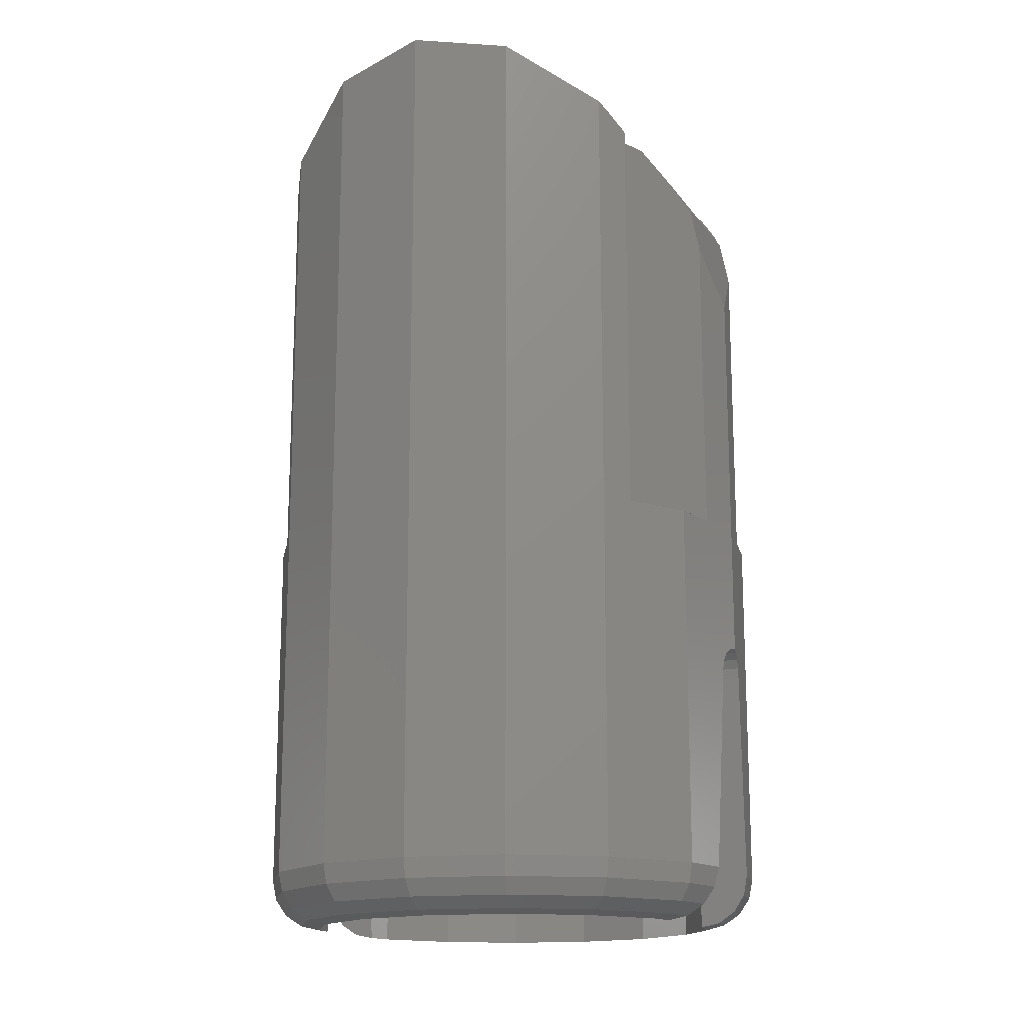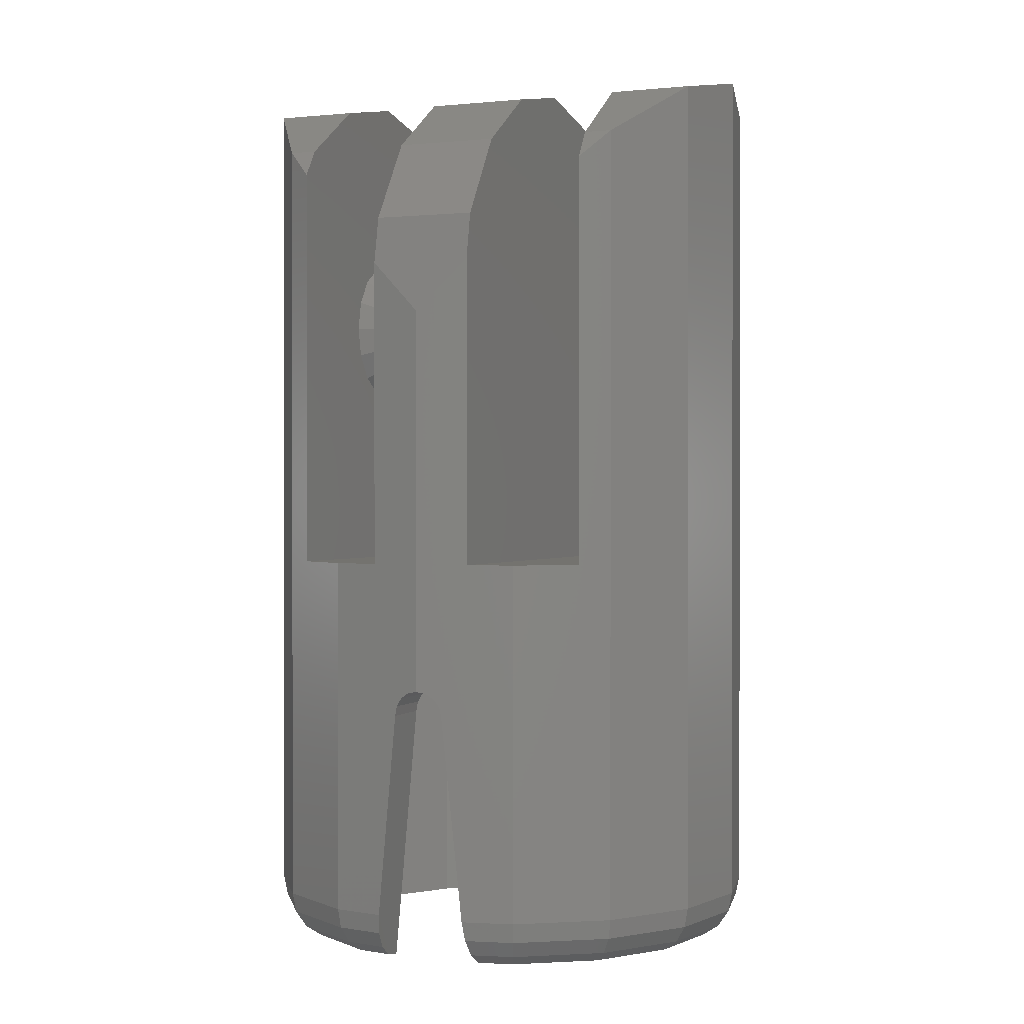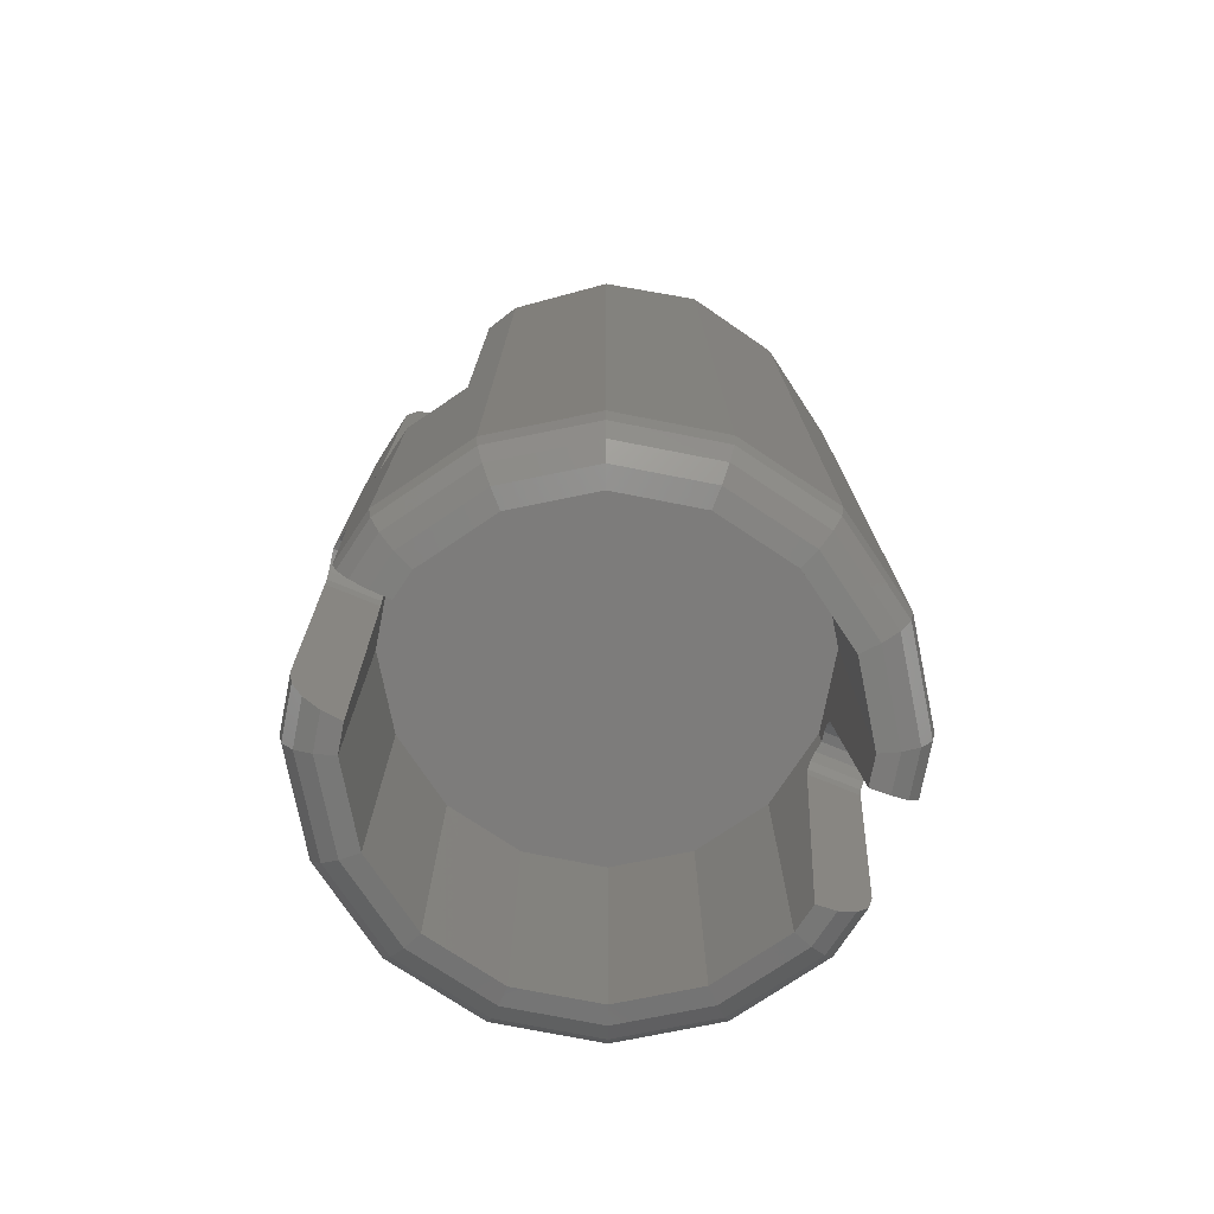
<metadata>
{"format":"stl","ext":"stl","renderer":"f3d","projection":"perspective","resolution":1024,"background":"white","views":[{"elev":-15.9,"azim":23.9,"up":"+Z"},{"elev":0.5,"azim":-67.8,"up":"+Z"},{"elev":-75.9,"azim":-22.3,"up":"+Z"}]}
</metadata>
<code>
# stl→obj: 337 verts, 598 faces
v 0.312 0.04 -0.64
v 0.312 0.04 -0.6
v 0.2956 0.1225 -0.56
v 0.3348 0.0794 -1.034
v 0.3857 0.072 -0.96
v 0.3041 0.08 -1.04
v 0.392 0.04 -0.6
v 0.392 0.04 -0.64
v 0.3696 0.1531 -0.6
v -0.312 0.04 -0.6
v -0.312 0.04 -0.64
v -0.2956 0.1225 -0.56
v -0.3857 0.072 -0.96
v -0.3348 0.0794 -1.034
v -0.3041 0.08 -1.04
v -0.392 0.04 -0.64
v -0.392 0.04 -0.6
v -0.3696 0.1531 -0.6
v 0.312 -0.04 -0.6
v 0.312 -0.04 -0.64
v 0.2956 -0.1225 -0.56
v 0.3857 -0.072 -0.96
v 0.3348 -0.0794 -1.034
v 0.3041 -0.08 -1.04
v 0.392 -0.04 -0.64
v 0.392 -0.04 -0.6
v 0.3696 -0.1531 -0.6
v -0.312 -0.04 -0.64
v -0.312 -0.04 -0.6
v -0.2956 -0.1225 -0.56
v -0.3348 -0.0794 -1.034
v -0.3857 -0.072 -0.96
v -0.3041 -0.08 -1.04
v -0.392 -0.04 -0.6
v -0.392 -0.04 -0.64
v -0.3696 -0.1531 -0.6
v 0.32 0 -0.56
v 0 0 -0.56
v 0.2263 -0.2263 -0.56
v 0.1225 -0.2956 -0.56
v 0 -0.32 -0.56
v -0.1225 -0.2956 -0.56
v -0.2263 -0.2263 -0.56
v -0.32 -0 -0.56
v -0.2263 0.2263 -0.56
v -0.1225 0.2956 -0.56
v -0 0.32 -0.56
v 0.1225 0.2956 -0.56
v 0.2263 0.2263 -0.56
v 0.3126 0.03696 -0.6247
v 0.3144 0.02828 -0.6117
v 0.317 0.01531 -0.603
v 0.32 -0 -0.6
v 0.4 -0 -0.6
v 0.397 0.01531 -0.603
v 0.3944 0.02828 -0.6117
v 0.3926 0.03696 -0.6247
v -0.32 -0 -0.6
v -0.317 0.01531 -0.603
v -0.3144 0.02828 -0.6117
v -0.3126 0.03696 -0.6247
v -0.3926 0.03696 -0.6247
v -0.3944 0.02828 -0.6117
v -0.397 0.01531 -0.603
v -0.4 -0 -0.6
v 0.32 0 -0.6
v 0.317 -0.01531 -0.603
v 0.3144 -0.02828 -0.6117
v 0.3126 -0.03696 -0.6247
v 0.3926 -0.03696 -0.6247
v 0.3944 -0.02828 -0.6117
v 0.397 -0.01531 -0.603
v 0.4 0 -0.6
v -0.3126 -0.03696 -0.6247
v -0.3144 -0.02828 -0.6117
v -0.317 -0.01531 -0.603
v -0.32 0 -0.6
v -0.4 0 -0.6
v -0.397 -0.01531 -0.603
v -0.3944 -0.02828 -0.6117
v -0.3926 -0.03696 -0.6247
v -0.3841 0.08 0.08
v -0.4 0 0
v -0.3841 -0.08 0.08
v 0.3841 -0.08 0.08
v 0.4 0 0
v 0.3841 0.08 0.08
v -0.12 -0.24 -0.12
v 0 -0.24 -0.12
v -0.3115 -0.24 -0.4
v -0.12 -0.24 0
v 0.12 -0.24 0.12
v 0 -0.24 0.12
v 0.3115 -0.24 0.24
v 0.3115 -0.24 -0.4
v 0.12 -0.24 -0.12
v 0.12 -0.24 0
v -0.2828 -0.2828 0.2828
v -0.2828 -0.24 0.2828
v -0.3115 -0.24 0.24
v 0.2828 -0.2828 0.2828
v 0.2828 -0.24 0.2828
v 0.12 0.24 -0.12
v 0 0.24 -0.12
v 0.3115 0.24 -0.4
v 0.12 0.24 0
v -0.12 0.24 0.12
v 0 0.24 0.12
v -0.3115 0.24 0.24
v -0.3115 0.24 -0.4
v -0.12 0.24 -0.12
v -0.12 0.24 0
v 0.2828 0.2828 0.2828
v 0.2828 0.24 0.2828
v 0.3115 0.24 0.24
v -0.2828 0.2828 0.2828
v -0.2828 0.24 0.2828
v 0.1531 0.24 0.3696
v 0 0.24 0.4
v -0.1531 0.24 0.3696
v -0 0.24 -0.12
v -0.04592 0.24 -0.1109
v -0.08485 0.24 -0.08485
v -0.1109 0.24 -0.04592
v 0.12 0.24 -0
v 0.1109 0.24 -0.04592
v 0.08485 0.24 -0.08485
v 0.04592 0.24 -0.1109
v 0.04592 0.24 0.1109
v 0.12 0.24 0.12
v 0.08485 0.24 0.08485
v 0.1109 0.24 0.04592
v -0.1109 0.24 0.04592
v -0.08485 0.24 0.08485
v -0.04592 0.24 0.1109
v -0.1531 -0.24 0.3696
v 0 -0.24 0.4
v 0.1531 -0.24 0.3696
v 0.04592 -0.24 -0.1109
v 0.08485 -0.24 -0.08485
v 0.1109 -0.24 -0.04592
v -0.12 -0.24 -0
v -0.1109 -0.24 -0.04592
v -0.08485 -0.24 -0.08485
v -0.04592 -0.24 -0.1109
v -0 -0.24 0.12
v -0.04592 -0.24 0.1109
v -0.12 -0.24 0.12
v -0.08485 -0.24 0.08485
v -0.1109 -0.24 0.04592
v 0.1109 -0.24 0.04592
v 0.08485 -0.24 0.08485
v 0.04592 -0.24 0.1109
v 0 0.22 0
v 0.1 0.22 0
v 0.09239 0.22 0.03827
v 0.07071 0.22 0.07071
v 0.03827 0.22 0.09239
v -0 0.22 0.1
v -0.03827 0.22 0.09239
v -0.07071 0.22 0.07071
v -0.09239 0.22 0.03827
v -0.1 0.22 -0
v -0.09239 0.22 -0.03827
v -0.07071 0.22 -0.07071
v -0.03827 0.22 -0.09239
v 0 0.22 -0.1
v 0.03827 0.22 -0.09239
v 0.07071 0.22 -0.07071
v 0.09239 0.22 -0.03827
v 0 -0.22 0
v -0.1 -0.22 0
v -0.09239 -0.22 0.03827
v -0.07071 -0.22 0.07071
v -0.03827 -0.22 0.09239
v 0 -0.22 0.1
v 0.03827 -0.22 0.09239
v 0.07071 -0.22 0.07071
v 0.09239 -0.22 0.03827
v 0.1 -0.22 -0
v 0.09239 -0.22 -0.03827
v 0.07071 -0.22 -0.07071
v 0.03827 -0.22 -0.09239
v -0 -0.22 -0.1
v -0.03827 -0.22 -0.09239
v -0.07071 -0.22 -0.07071
v -0.09239 -0.22 -0.03827
v -0.3696 0.08 0.1531
v -0.2828 0.08 0.2828
v 0.3696 0.08 0.1531
v -0.1531 0.08 0.3696
v 0 0.08 0.4
v 0.1531 0.08 0.3696
v 0.2828 0.08 0.2828
v 0.3696 -0.08 0.1531
v 0.2828 -0.08 0.2828
v -0.3696 -0.08 0.1531
v 0.1531 -0.08 0.3696
v -0 -0.08 0.4
v -0.1531 -0.08 0.3696
v -0.2828 -0.08 0.2828
v 0.2956 0.1225 -1.04
v 0.2263 0.2263 -1.04
v 0.1225 0.2956 -1.04
v 0 0.32 -0.56
v 0 0.32 -1.04
v 0.3611 0.07764 -1.017
v 0.379 0.07504 -0.9906
v 0.3696 0.1531 -0.96
v 0.2828 0.2828 -0.96
v 0.2828 0.2828 -0.6
v 0.1531 0.3696 -0.96
v 0.1531 0.3696 -0.6
v 0 0.4 -0.96
v 0 0.4 -0.6
v 0.3639 0.1508 -0.9906
v 0.3479 0.1441 -1.017
v 0.3239 0.1342 -1.034
v 0.2956 0.1224 -1.04
v 0.2786 0.2786 -0.9906
v 0.2663 0.2663 -1.017
v 0.2479 0.2479 -1.034
v 0.1508 0.3639 -0.9906
v 0.1441 0.3479 -1.017
v 0.1342 0.3239 -1.034
v 0.1224 0.2956 -1.04
v 0 0.3939 -0.9906
v 0 0.3766 -1.017
v 0 0.3506 -1.034
v -0.2956 0.1225 -1.04
v -0.2263 0.2263 -1.04
v -0.1225 0.2956 -1.04
v -0.379 0.07504 -0.9906
v -0.3611 0.07764 -1.017
v -0.3696 0.1531 -0.96
v -0.2828 0.2828 -0.6
v -0.2828 0.2828 -0.96
v -0.1531 0.3696 -0.6
v -0.1531 0.3696 -0.96
v -0.3639 0.1508 -0.9906
v -0.3479 0.1441 -1.017
v -0.3239 0.1342 -1.034
v -0.2956 0.1224 -1.04
v -0.2786 0.2786 -0.9906
v -0.2663 0.2663 -1.017
v -0.2479 0.2479 -1.034
v -0.1508 0.3639 -0.9906
v -0.1441 0.3479 -1.017
v -0.1342 0.3239 -1.034
v -0.1224 0.2956 -1.04
v 0.2956 -0.1225 -1.04
v 0.2263 -0.2263 -1.04
v 0.1225 -0.2956 -1.04
v 0 -0.32 -1.04
v 0.379 -0.07504 -0.9906
v 0.3611 -0.07764 -1.017
v 0.3696 -0.1531 -0.96
v 0.2828 -0.2828 -0.6
v 0.2828 -0.2828 -0.96
v 0.1531 -0.3696 -0.6
v 0.1531 -0.3696 -0.96
v 0 -0.4 -0.6
v 0 -0.4 -0.96
v 0.3639 -0.1508 -0.9906
v 0.3479 -0.1441 -1.017
v 0.3239 -0.1342 -1.034
v 0.2956 -0.1224 -1.04
v 0.2786 -0.2786 -0.9906
v 0.2663 -0.2663 -1.017
v 0.2479 -0.2479 -1.034
v 0.1508 -0.3639 -0.9906
v 0.1441 -0.3479 -1.017
v 0.1342 -0.3239 -1.034
v 0.1224 -0.2956 -1.04
v 0 -0.3939 -0.9906
v 0 -0.3766 -1.017
v 0 -0.3506 -1.034
v -0.2956 -0.1225 -1.04
v -0.2263 -0.2263 -1.04
v -0.1225 -0.2956 -1.04
v -0.3611 -0.07764 -1.017
v -0.379 -0.07504 -0.9906
v -0.3696 -0.1531 -0.96
v -0.2828 -0.2828 -0.96
v -0.2828 -0.2828 -0.6
v -0.1531 -0.3696 -0.96
v -0.1531 -0.3696 -0.6
v -0.3639 -0.1508 -0.9906
v -0.3479 -0.1441 -1.017
v -0.3239 -0.1342 -1.034
v -0.2956 -0.1224 -1.04
v -0.2786 -0.2786 -0.9906
v -0.2663 -0.2663 -1.017
v -0.2479 -0.2479 -1.034
v -0.1508 -0.3639 -0.9906
v -0.1441 -0.3479 -1.017
v -0.1342 -0.3239 -1.034
v -0.1224 -0.2956 -1.04
v -0.32 0 -0.56
v 0.4 0 -0.4
v 0.3696 0.1531 -0.4
v 0.2828 0.2828 -0.4
v 0.1531 0.3696 -0.4
v -0 0.4 -0.6
v -0 0.4 -0.4
v -0.1531 0.3696 -0.4
v -0.2828 0.2828 -0.4
v -0.3696 0.1531 -0.4
v -0.4 -0 -0.4
v -0.3696 -0.1531 -0.4
v -0.2828 -0.2828 -0.4
v -0.1531 -0.3696 -0.4
v 0 -0.4 -0.4
v 0.1531 -0.3696 -0.4
v 0.2828 -0.2828 -0.4
v 0.3696 -0.1531 -0.4
v 0.3841 -0.08 -0.4
v -0.3841 -0.08 -0.4
v -0.3841 0.08 -0.4
v 0.3841 0.08 -0.4
v -0.4 0 -0.4
v -0.1531 -0.3696 0.3696
v 0 -0.4 0.4
v 0.1531 -0.3696 0.3696
v 0.1531 0.3696 0.3696
v 0 0.4 -0.4
v 0 0.4 0.4
v -0.1531 0.3696 0.3696
v -0 0.22 -0.1
v -0.1 0.22 0
v 0 0.22 0.1
v 0.1 0.22 -0
v 0 -0.22 -0.1
v 0.1 -0.22 0
v -0 -0.22 0.1
v -0.1 -0.22 -0
v 0 -0.08 0.4
f 1 2 3
f 4 5 6
f 7 8 9
f 10 11 12
f 13 14 15
f 16 17 18
f 19 20 21
f 22 23 24
f 25 26 27
f 28 29 30
f 31 32 33
f 34 35 36
f 37 21 38
f 21 39 38
f 39 40 38
f 40 41 38
f 41 42 38
f 42 43 38
f 43 30 38
f 30 44 38
f 44 12 38
f 12 45 38
f 45 46 38
f 46 47 38
f 47 48 38
f 48 49 38
f 49 3 38
f 3 37 38
f 1 50 2
f 50 51 2
f 51 52 2
f 52 53 2
f 7 54 55
f 7 55 56
f 7 56 57
f 7 57 8
f 10 58 59
f 10 59 60
f 10 60 61
f 10 61 11
f 16 62 17
f 62 63 17
f 63 64 17
f 64 65 17
f 19 66 67
f 19 67 68
f 19 68 69
f 19 69 20
f 25 70 26
f 70 71 26
f 71 72 26
f 72 73 26
f 28 74 29
f 74 75 29
f 75 76 29
f 76 77 29
f 34 78 79
f 34 79 80
f 34 80 81
f 34 81 35
f 82 83 84
f 85 86 87
f 88 89 90
f 91 88 90
f 92 93 94
f 95 96 97
f 98 99 100
f 101 94 102
f 103 104 105
f 106 103 105
f 107 108 109
f 110 111 112
f 113 114 115
f 116 109 117
f 114 118 117
f 118 119 117
f 119 120 117
f 121 122 111
f 122 123 111
f 123 124 111
f 124 112 111
f 125 126 103
f 126 127 103
f 127 128 103
f 128 121 103
f 108 129 130
f 129 131 130
f 131 132 130
f 132 125 130
f 112 133 107
f 133 134 107
f 134 135 107
f 135 108 107
f 99 136 102
f 136 137 102
f 137 138 102
f 89 139 96
f 139 140 96
f 140 141 96
f 141 97 96
f 142 143 88
f 143 144 88
f 144 145 88
f 145 89 88
f 146 147 148
f 147 149 148
f 149 150 148
f 150 142 148
f 97 151 92
f 151 152 92
f 152 153 92
f 153 146 92
f 154 155 156
f 154 156 157
f 154 157 158
f 154 158 159
f 154 159 160
f 154 160 161
f 154 161 162
f 154 162 163
f 154 163 164
f 154 164 165
f 154 165 166
f 154 166 167
f 154 167 168
f 154 168 169
f 154 169 170
f 154 170 155
f 171 172 173
f 171 173 174
f 171 174 175
f 171 175 176
f 171 176 177
f 171 177 178
f 171 178 179
f 171 179 180
f 171 180 181
f 171 181 182
f 171 182 183
f 171 183 184
f 171 184 185
f 171 185 186
f 171 186 187
f 171 187 172
f 188 189 190
f 189 191 190
f 191 192 190
f 192 193 190
f 193 194 190
f 195 196 197
f 196 198 197
f 198 199 197
f 199 200 197
f 200 201 197
f 1 3 202
f 1 202 6
f 3 49 203
f 3 203 202
f 49 48 204
f 49 204 203
f 48 205 206
f 48 206 204
f 1 6 5
f 1 5 8
f 207 208 5
f 207 5 4
f 209 9 8
f 209 8 5
f 210 211 9
f 210 9 209
f 212 213 211
f 212 211 210
f 214 215 213
f 214 213 212
f 5 208 216
f 5 216 209
f 208 207 217
f 208 217 216
f 207 4 218
f 207 218 217
f 4 6 219
f 4 219 218
f 209 216 220
f 209 220 210
f 216 217 221
f 216 221 220
f 217 218 222
f 217 222 221
f 218 219 203
f 218 203 222
f 210 220 223
f 210 223 212
f 220 221 224
f 220 224 223
f 221 222 225
f 221 225 224
f 222 203 226
f 222 226 225
f 212 223 227
f 212 227 214
f 223 224 228
f 223 228 227
f 224 225 229
f 224 229 228
f 225 226 206
f 225 206 229
f 230 12 11
f 230 11 15
f 231 45 12
f 231 12 230
f 232 46 45
f 232 45 231
f 206 205 46
f 206 46 232
f 13 15 11
f 13 11 16
f 13 233 234
f 13 234 14
f 16 18 235
f 16 235 13
f 18 236 237
f 18 237 235
f 236 238 239
f 236 239 237
f 238 215 214
f 238 214 239
f 240 233 13
f 240 13 235
f 241 234 233
f 241 233 240
f 242 14 234
f 242 234 241
f 243 15 14
f 243 14 242
f 244 240 235
f 244 235 237
f 245 241 240
f 245 240 244
f 246 242 241
f 246 241 245
f 231 243 242
f 231 242 246
f 247 244 237
f 247 237 239
f 248 245 244
f 248 244 247
f 249 246 245
f 249 245 248
f 250 231 246
f 250 246 249
f 227 247 239
f 227 239 214
f 228 248 247
f 228 247 227
f 229 249 248
f 229 248 228
f 206 250 249
f 206 249 229
f 251 21 20
f 251 20 24
f 252 39 21
f 252 21 251
f 253 40 39
f 253 39 252
f 254 41 40
f 254 40 253
f 22 24 20
f 22 20 25
f 22 255 256
f 22 256 23
f 25 27 257
f 25 257 22
f 27 258 259
f 27 259 257
f 258 260 261
f 258 261 259
f 260 262 263
f 260 263 261
f 264 255 22
f 264 22 257
f 265 256 255
f 265 255 264
f 266 23 256
f 266 256 265
f 267 24 23
f 267 23 266
f 268 264 257
f 268 257 259
f 269 265 264
f 269 264 268
f 270 266 265
f 270 265 269
f 252 267 266
f 252 266 270
f 271 268 259
f 271 259 261
f 272 269 268
f 272 268 271
f 273 270 269
f 273 269 272
f 274 252 270
f 274 270 273
f 275 271 261
f 275 261 263
f 276 272 271
f 276 271 275
f 277 273 272
f 277 272 276
f 254 274 273
f 254 273 277
f 28 30 278
f 28 278 33
f 30 43 279
f 30 279 278
f 43 42 280
f 43 280 279
f 42 41 254
f 42 254 280
f 28 33 32
f 28 32 35
f 281 282 32
f 281 32 31
f 283 36 35
f 283 35 32
f 284 285 36
f 284 36 283
f 286 287 285
f 286 285 284
f 263 262 287
f 263 287 286
f 32 282 288
f 32 288 283
f 282 281 289
f 282 289 288
f 281 31 290
f 281 290 289
f 31 33 291
f 31 291 290
f 283 288 292
f 283 292 284
f 288 289 293
f 288 293 292
f 289 290 294
f 289 294 293
f 290 291 279
f 290 279 294
f 284 292 295
f 284 295 286
f 292 293 296
f 292 296 295
f 293 294 297
f 293 297 296
f 294 279 298
f 294 298 297
f 286 295 275
f 286 275 263
f 295 296 276
f 295 276 275
f 296 297 277
f 296 277 276
f 297 298 254
f 297 254 277
f 29 77 299
f 29 299 30
f 299 77 10
f 299 10 12
f 37 66 19
f 37 19 21
f 2 66 37
f 2 37 3
f 300 73 9
f 300 9 301
f 301 9 211
f 301 211 302
f 302 211 213
f 302 213 303
f 303 213 304
f 303 304 305
f 305 304 238
f 305 238 306
f 306 238 236
f 306 236 307
f 307 236 18
f 307 18 308
f 308 18 65
f 308 65 309
f 309 65 36
f 309 36 310
f 310 36 285
f 310 285 311
f 311 285 287
f 311 287 312
f 312 287 262
f 312 262 313
f 313 262 260
f 313 260 314
f 314 260 258
f 314 258 315
f 315 258 27
f 315 27 316
f 316 27 73
f 316 73 300
f 1 8 57
f 1 57 50
f 50 57 56
f 50 56 51
f 51 56 55
f 51 55 52
f 52 55 54
f 52 54 53
f 58 65 64
f 58 64 59
f 59 64 63
f 59 63 60
f 60 63 62
f 60 62 61
f 61 62 16
f 61 16 11
f 66 73 72
f 66 72 67
f 67 72 71
f 67 71 68
f 68 71 70
f 68 70 69
f 69 70 25
f 69 25 20
f 28 35 81
f 28 81 74
f 74 81 80
f 74 80 75
f 75 80 79
f 75 79 76
f 76 79 78
f 76 78 77
f 316 317 318
f 316 318 310
f 316 310 90
f 316 90 95
f 308 319 320
f 308 320 301
f 308 301 105
f 308 105 110
f 197 84 85
f 197 85 195
f 190 87 82
f 190 82 188
f 320 87 86
f 320 86 300
f 300 86 85
f 300 85 317
f 318 84 83
f 318 83 321
f 321 83 82
f 321 82 319
f 89 96 95
f 89 95 90
f 90 100 148
f 90 148 91
f 93 148 100
f 93 100 94
f 97 92 94
f 97 94 95
f 102 94 100
f 102 100 99
f 311 98 100
f 311 100 90
f 322 98 311
f 322 311 312
f 322 312 313
f 322 313 323
f 324 323 313
f 324 313 314
f 101 324 314
f 101 314 315
f 95 94 101
f 95 101 315
f 98 322 136
f 98 136 99
f 137 136 322
f 137 322 323
f 138 137 323
f 138 323 324
f 102 138 324
f 102 324 101
f 104 111 110
f 104 110 105
f 105 115 130
f 105 130 106
f 108 130 115
f 108 115 109
f 112 107 109
f 112 109 110
f 117 109 115
f 117 115 114
f 302 113 115
f 302 115 105
f 325 113 302
f 325 302 303
f 325 303 326
f 325 326 327
f 328 327 326
f 328 326 306
f 116 328 306
f 116 306 307
f 110 109 116
f 110 116 307
f 113 325 118
f 113 118 114
f 119 118 325
f 119 325 327
f 120 119 327
f 120 327 328
f 117 120 328
f 117 328 116
f 106 155 170
f 106 170 126
f 126 170 169
f 126 169 127
f 127 169 168
f 127 168 128
f 128 168 329
f 128 329 121
f 121 329 166
f 121 166 122
f 122 166 165
f 122 165 123
f 123 165 164
f 123 164 124
f 124 164 330
f 124 330 112
f 112 330 162
f 112 162 133
f 133 162 161
f 133 161 134
f 134 161 160
f 134 160 135
f 135 160 331
f 135 331 108
f 108 331 158
f 108 158 129
f 129 158 157
f 129 157 131
f 131 157 156
f 131 156 132
f 132 156 332
f 132 332 125
f 91 172 187
f 91 187 143
f 143 187 186
f 143 186 144
f 144 186 185
f 144 185 145
f 145 185 333
f 145 333 89
f 89 333 183
f 89 183 139
f 139 183 182
f 139 182 140
f 140 182 181
f 140 181 141
f 141 181 334
f 141 334 97
f 97 334 179
f 97 179 151
f 151 179 178
f 151 178 152
f 152 178 177
f 152 177 153
f 153 177 335
f 153 335 146
f 146 335 175
f 146 175 147
f 147 175 174
f 147 174 149
f 149 174 173
f 149 173 150
f 150 173 336
f 150 336 142
f 85 87 190
f 85 190 195
f 188 197 201
f 188 201 189
f 189 201 200
f 189 200 191
f 191 200 337
f 191 337 192
f 192 337 198
f 192 198 193
f 193 198 196
f 193 196 194
f 194 196 195
f 194 195 190
f 82 84 197
f 82 197 188
f 319 82 87
f 319 87 320
f 317 85 84
f 317 84 318

</code>
